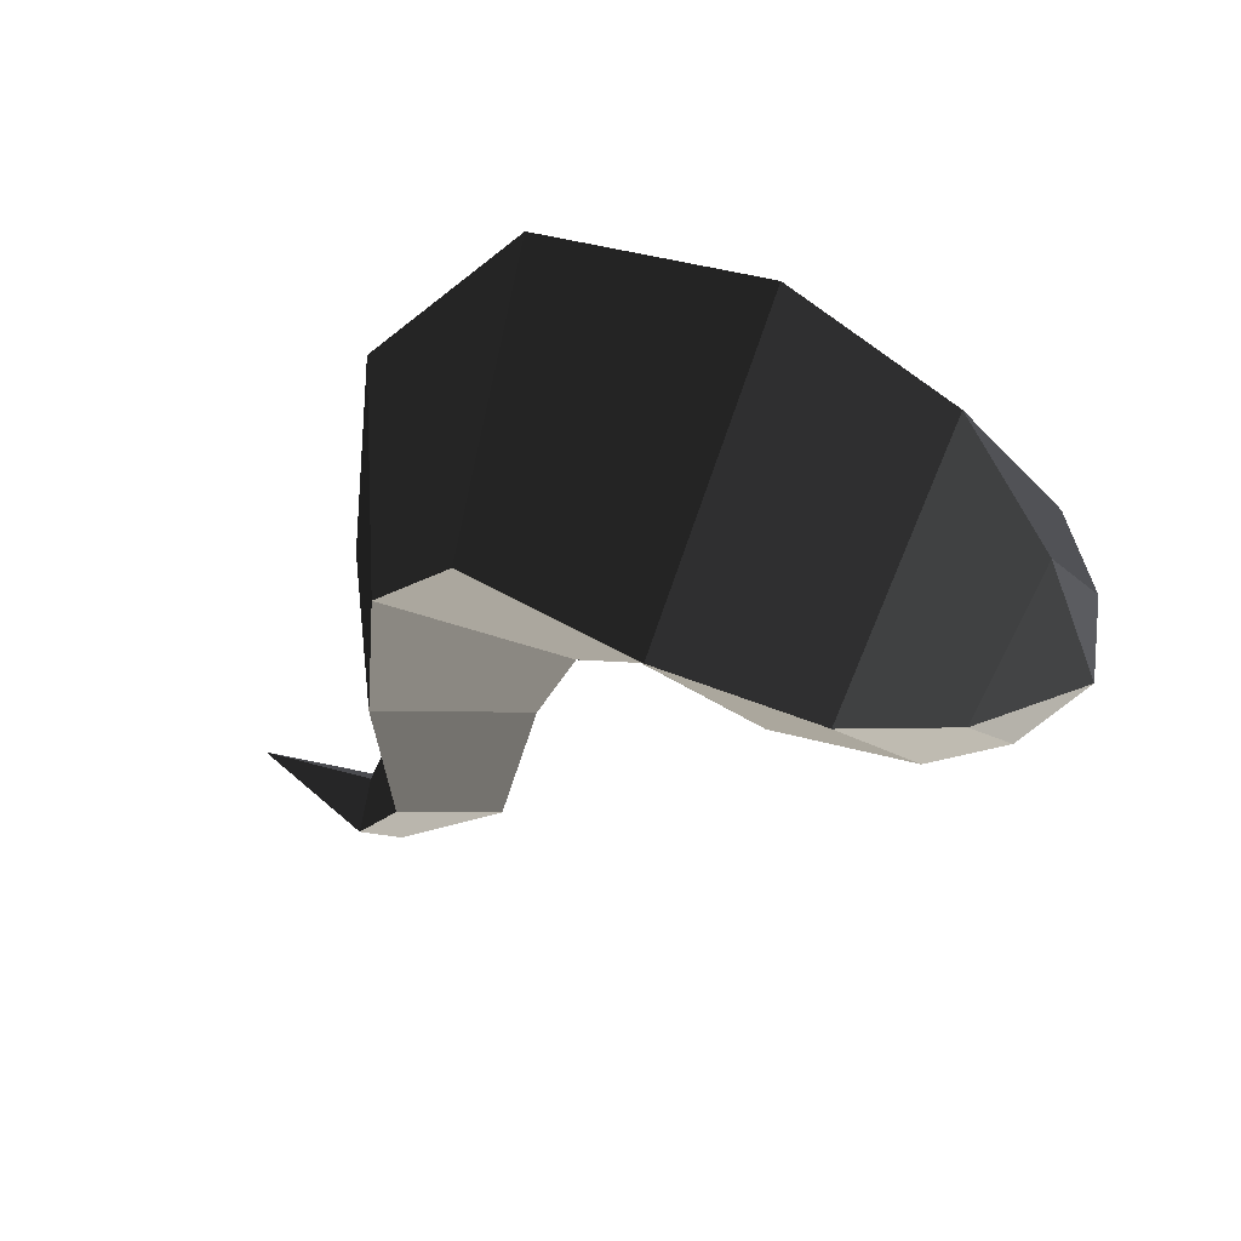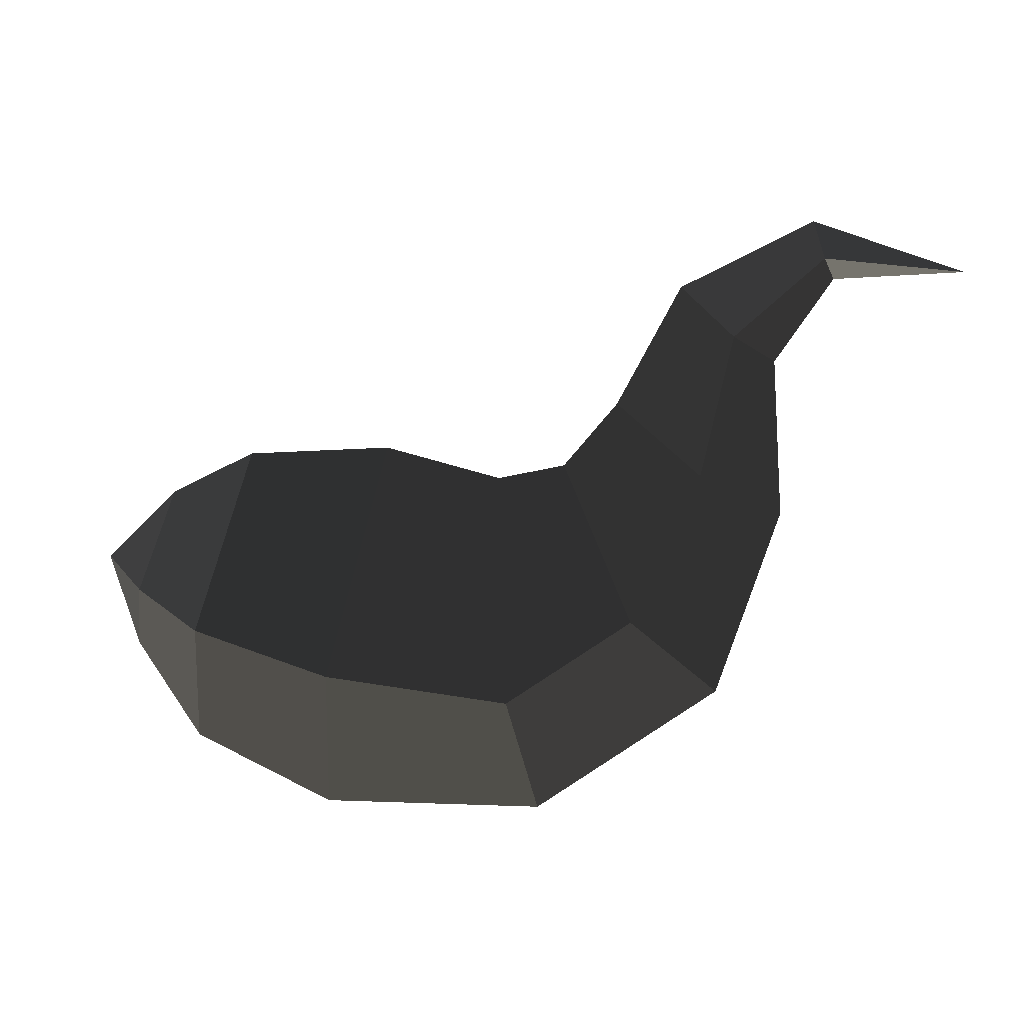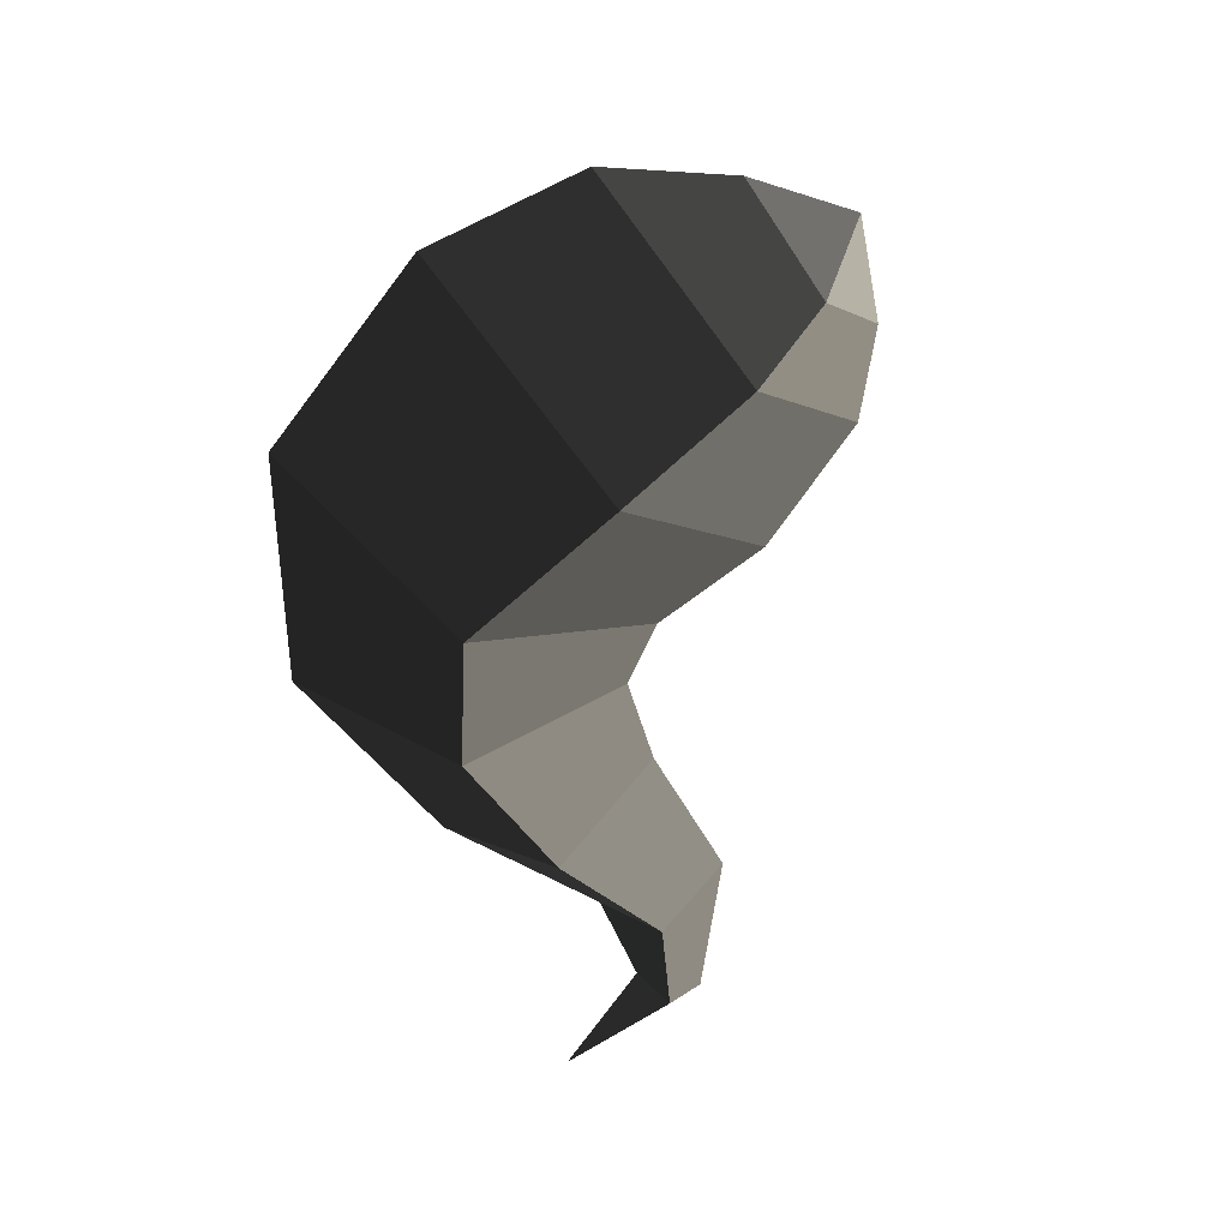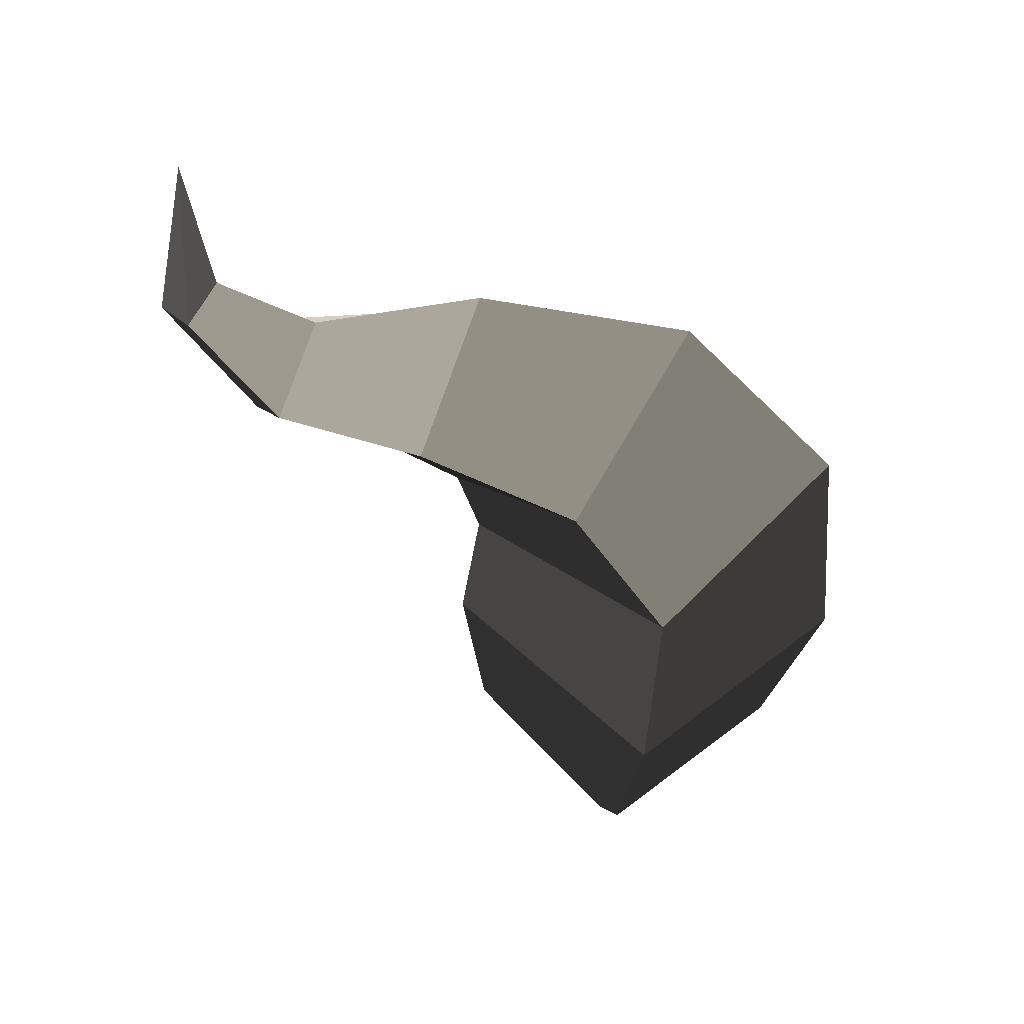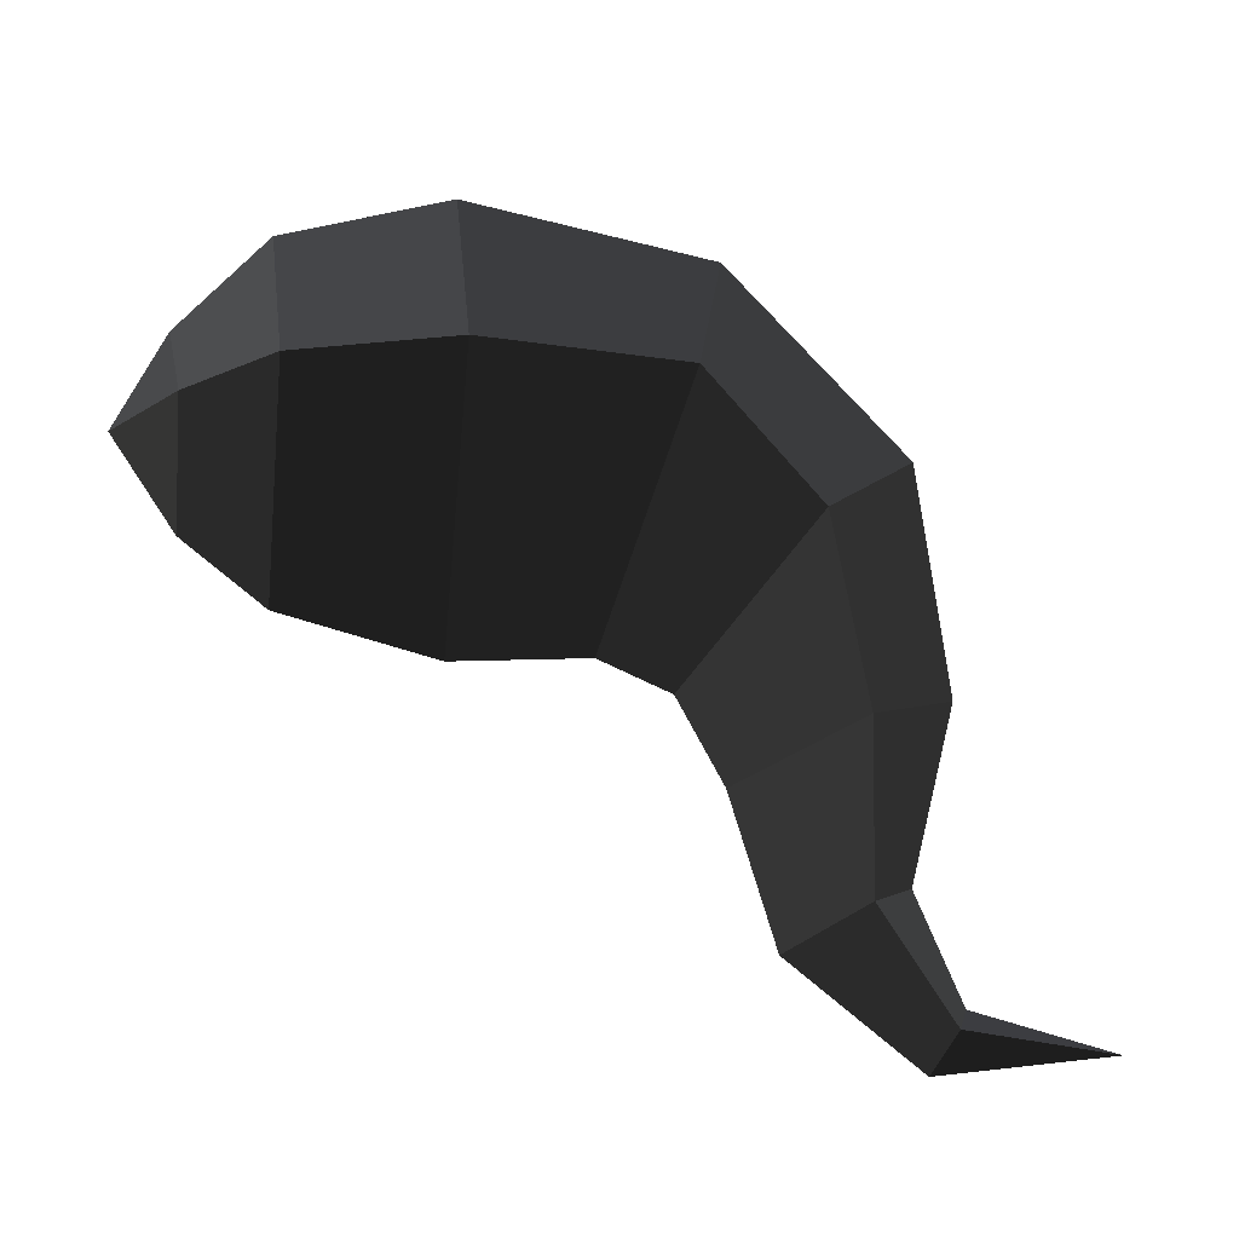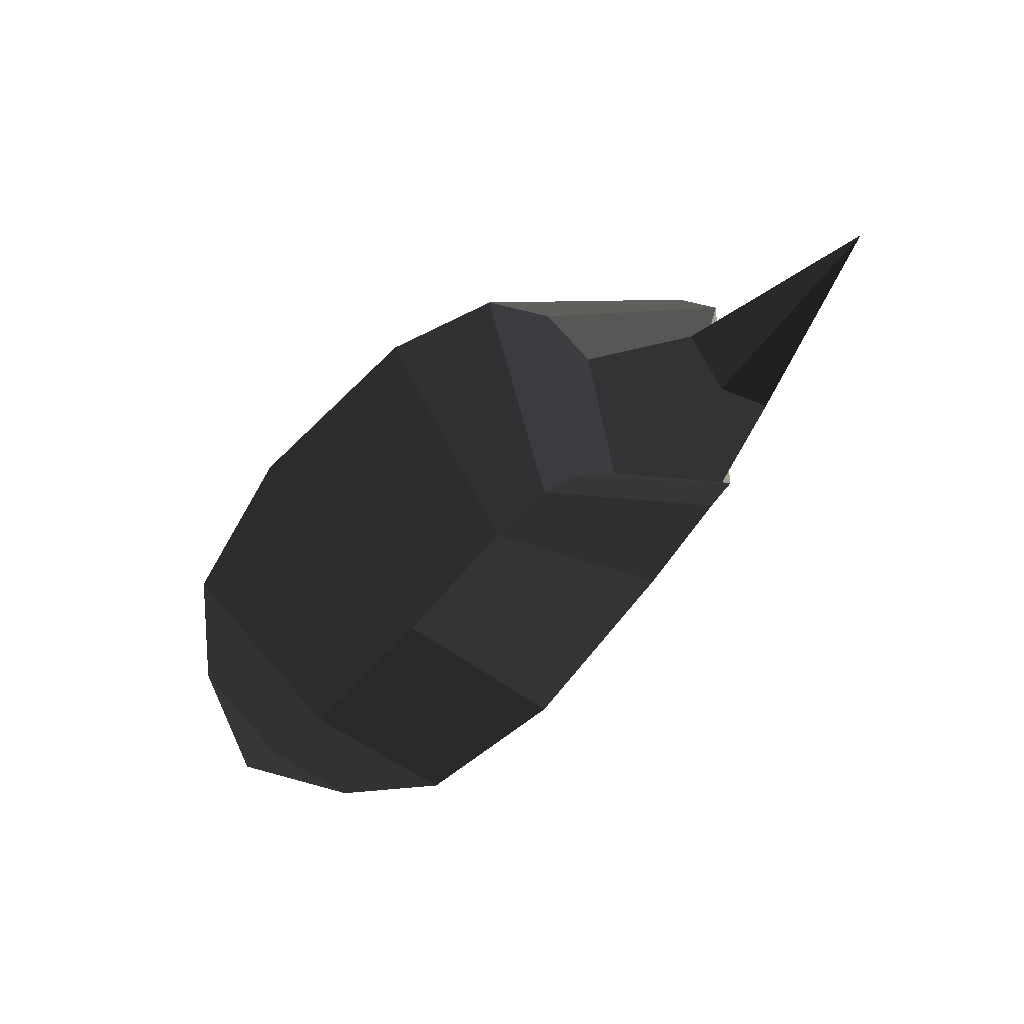
<metadata>
{"format":"obj","ext":"obj","renderer":"f3d","projection":"perspective","resolution":1024,"background":"white","views":[{"elev":36.8,"azim":-144.2,"up":"+Y"},{"elev":-75.5,"azim":-10.4,"up":"+Z"},{"elev":-57.4,"azim":-134.2,"up":"+Z"},{"elev":-47.2,"azim":86.2,"up":"+Z"},{"elev":-18.2,"azim":-13.0,"up":"+Y"},{"elev":-77.2,"azim":47.4,"up":"+Y"}]}
</metadata>
<code>
v 1.485 -0.8292 0
v 1.19 -0.8704 0
v 1.212 -0.8152 -0.0762
v 1.212 -0.8152 -0.0762
v 1.25 -0.7726 0
v 1.25 -0.7726 0
v 1.212 -0.8152 0.0762
v 1.212 -0.8152 0.0762
v 1.19 -0.8704 0
v 1.19 -0.8704 0
v 0.974 -0.7067 0
v 1.071 -0.6545 0.1423
v 1.174 -0.601 0
v 1.25 -0.7726 0
v 1.071 -0.6545 -0.1423
v 1.212 -0.8152 -0.0762
v 0.974 -0.7067 0
v 1.19 -0.8704 0
v 1.055 -0.4046 -0.207
v 0.8995 -0.4683 0
v 1.055 -0.4046 0.207
v 1.071 -0.6545 0.1423
v 1.248 -0.315 0
v 1.174 -0.601 0
v 1.055 -0.4046 -0.207
v 1.071 -0.6545 -0.1423
v 1.199 0.059 0
v 0.9776 -0.1295 -0.2701
v 1.055 -0.4046 0.207
v 0.9776 -0.1295 0.2701
v 0.8995 -0.4683 0
v 0.8234 -0.3331 0
v 1.055 -0.4046 -0.207
v 0.9776 -0.1295 -0.2701
v 0.7806 0.043 -0.327
v 0.7065 -0.2863 0
v 0.7806 0.043 0.327
v 0.9776 -0.1295 0.2701
v 0.9012 0.3594 0
v 1.199 0.059 0
v 0.7806 0.043 -0.327
v 0.9776 -0.1295 -0.2701
v 0.4927 0.4201 0
v 0.4556 0.0438 -0.3479
v 0.7806 0.043 0.327
v 0.4556 0.0438 0.3479
v 0.7065 -0.2863 0
v 0.4878 -0.3067 0
v 0.7806 0.043 -0.327
v 0.4556 0.0438 -0.3479
v 0.2095 0.0192 -0.2938
v 0.2367 -0.2489 0
v 0.2095 0.0192 0.2938
v 0.4556 0.0438 0.3479
v 0.2205 0.329 0
v 0.4927 0.4201 0
v 0.2095 0.0192 -0.2938
v 0.4556 0.0438 -0.3479
v 0.0783 0.1622 0
v 0.0854 0.0004 -0.1719
v -0 0 0
v -0 0 0
v 0.1031 -0.149 0
v 0.1031 -0.149 0
v 0.0854 0.0004 0.1719
v 0.0854 0.0004 0.1719
v 0.0783 0.1622 0
v 0.0783 0.1622 0
v 0.2205 0.329 0
v 0.2095 0.0192 0.2938
v 0.2367 -0.2489 0
v 0.1031 -0.149 0
v 0.2095 0.0192 -0.2938
v 0.0854 0.0004 -0.1719
g Group_001
f 1 2 3
f 1 3 5
f 1 5 7
f 1 7 9
f 9 7 12 11
f 12 7 14 13
f 13 14 16 15
f 15 16 18 17
f 15 17 20 19
f 20 17 22 21
f 21 22 24 23
f 23 24 26 25
f 23 25 28 27
f 23 27 30 29
f 29 30 32 31
f 31 32 34 33
f 34 32 36 35
f 36 32 38 37
f 37 38 40 39
f 39 40 42 41
f 39 41 44 43
f 39 43 46 45
f 45 46 48 47
f 47 48 50 49
f 50 48 52 51
f 52 48 54 53
f 53 54 56 55
f 55 56 58 57
f 55 57 60 59
f 59 60 61
f 61 60 63
f 61 63 65
f 61 65 67
f 67 65 70 69
f 70 65 72 71
f 71 72 74 73

</code>
